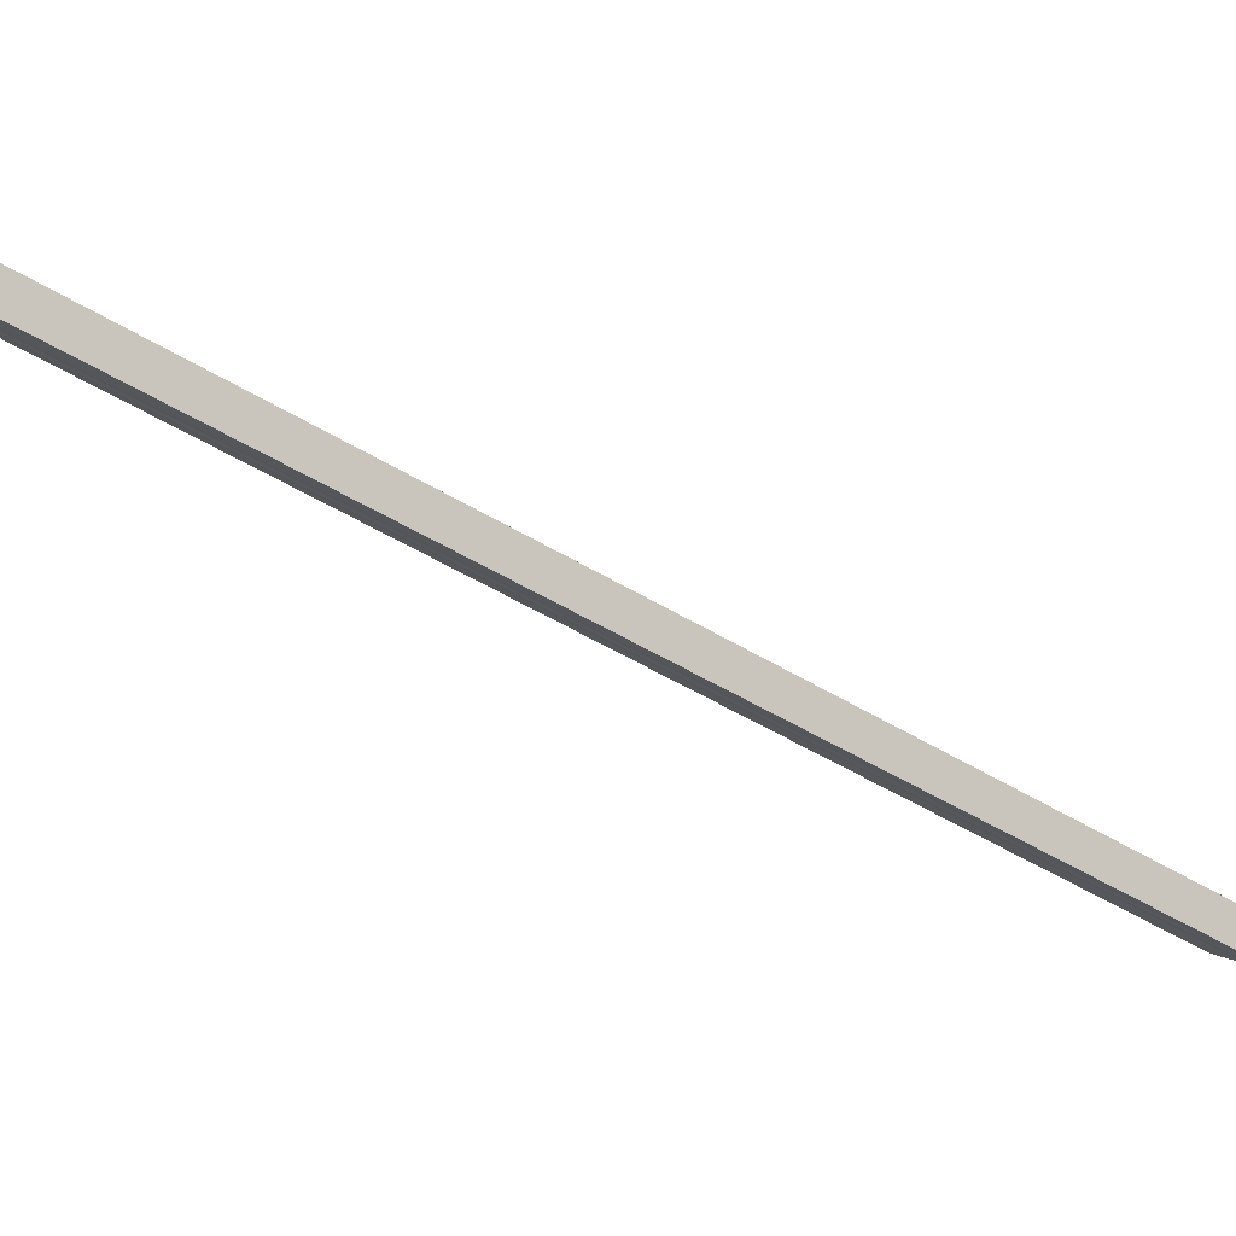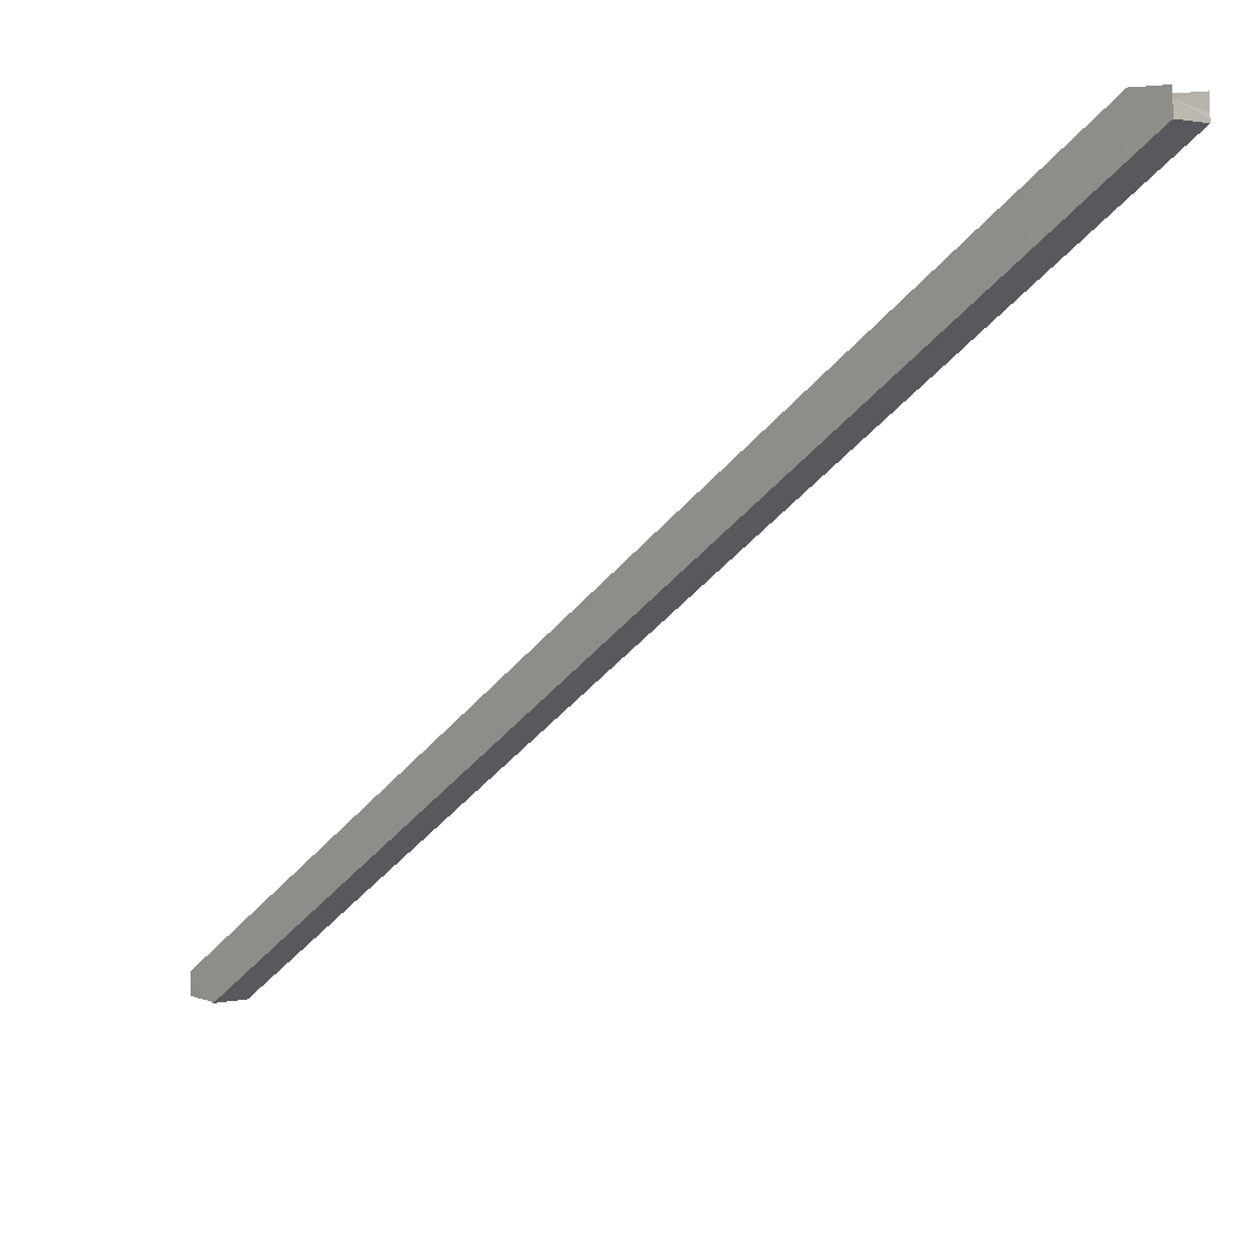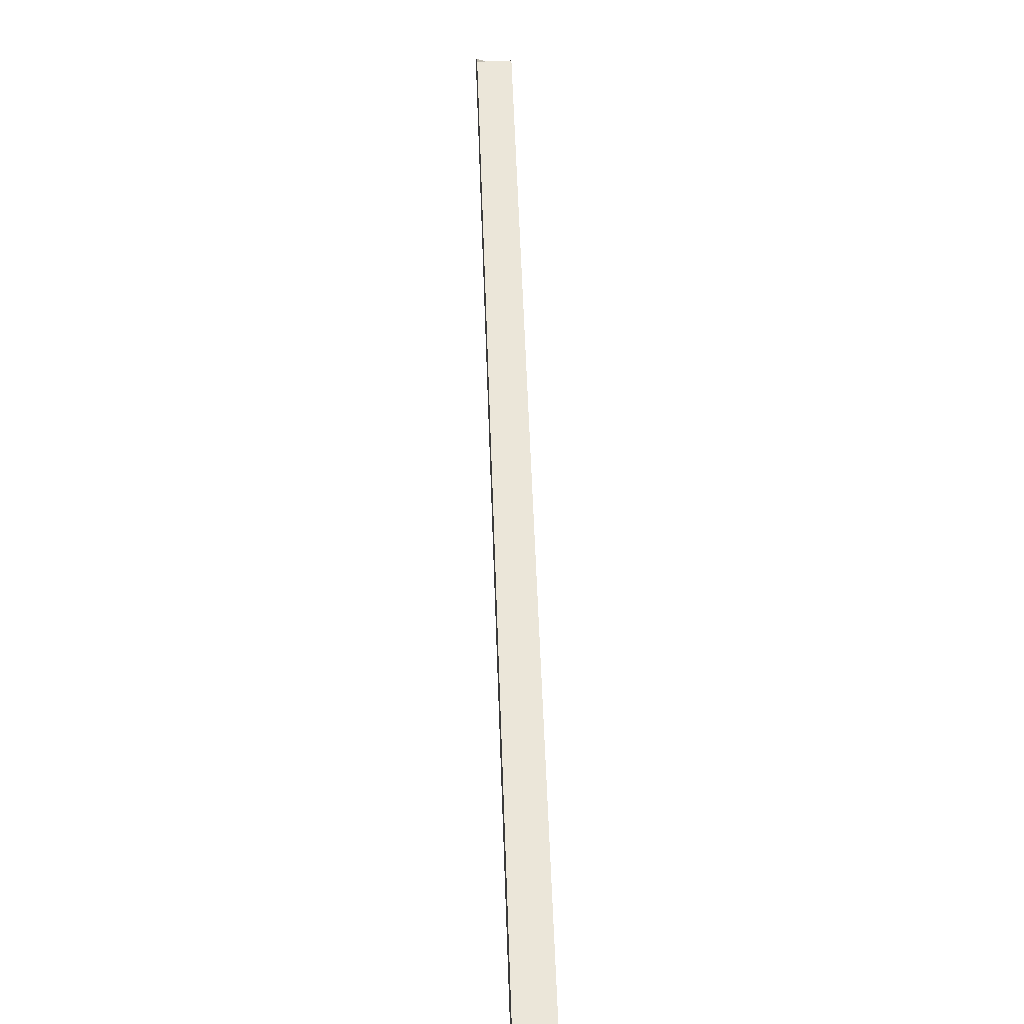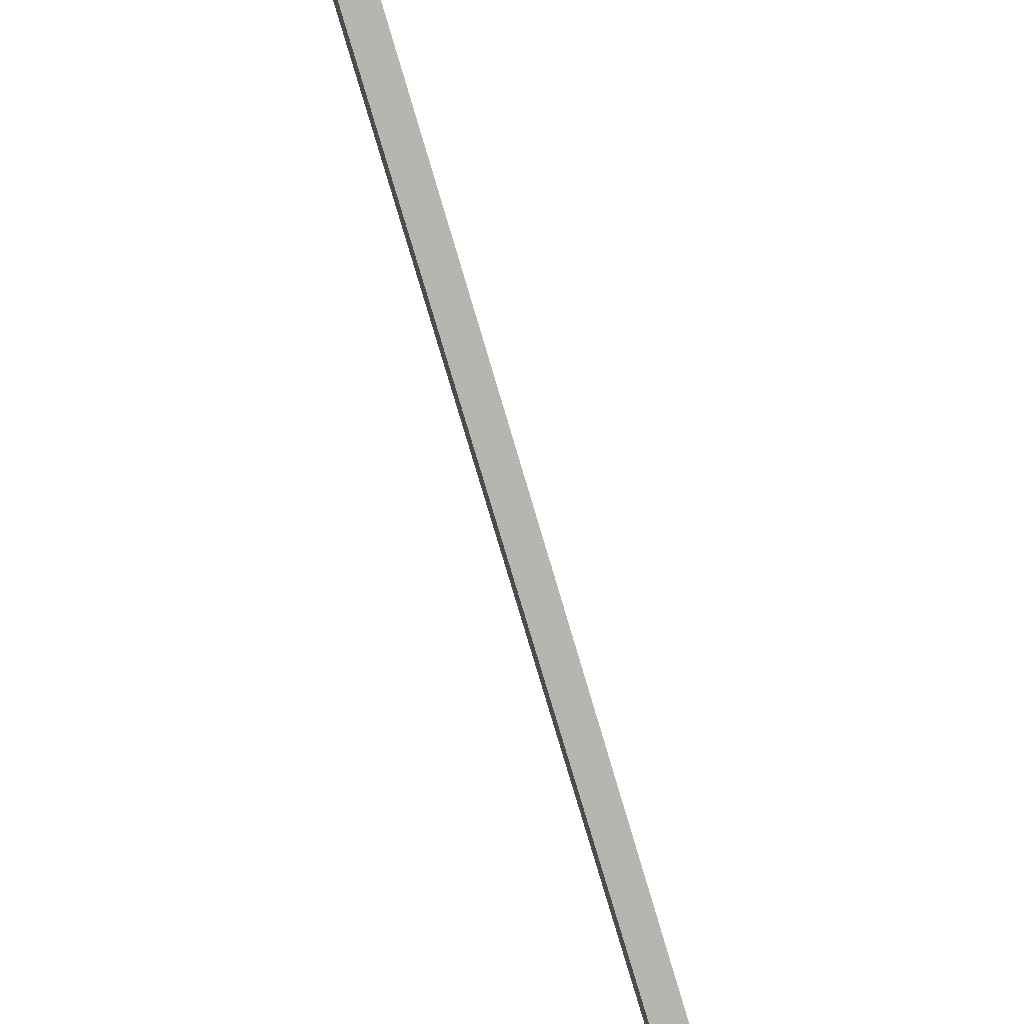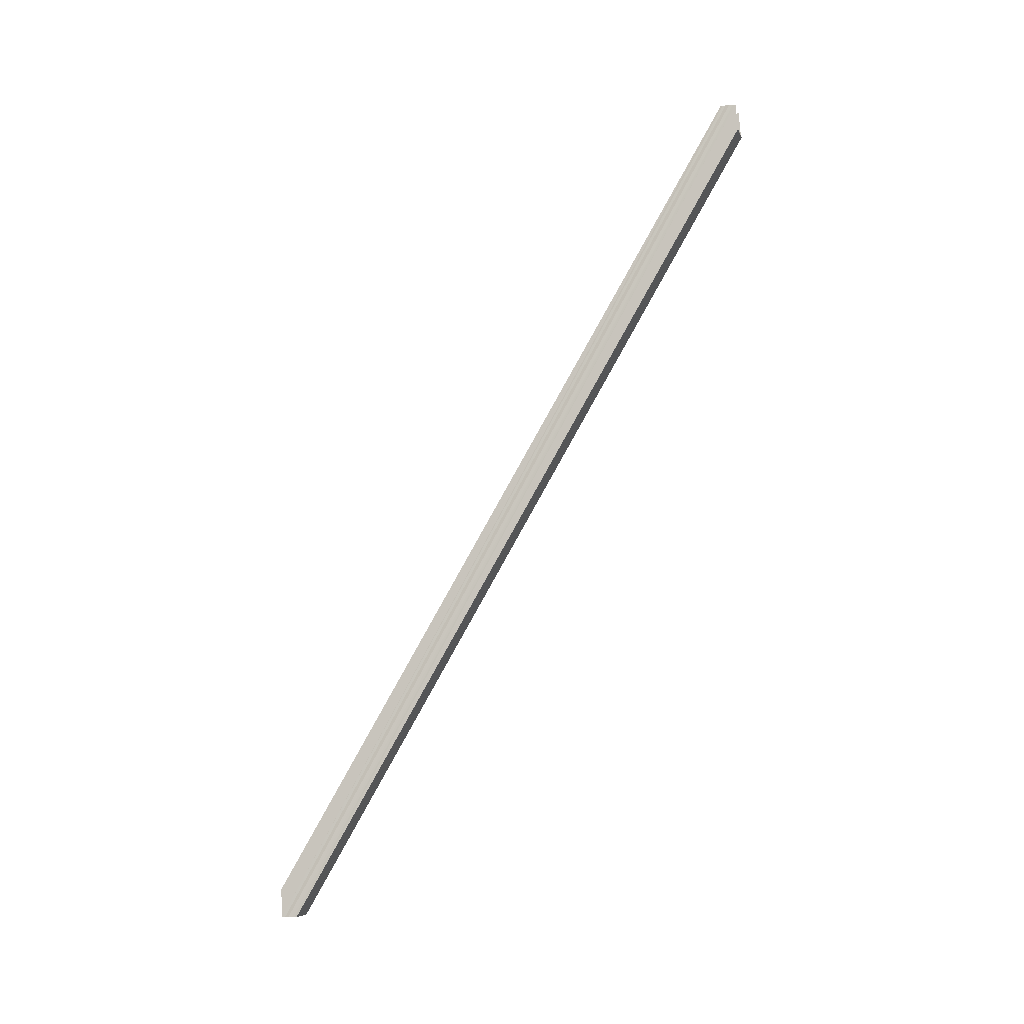
<metadata>
{"format":"obj","ext":"obj","renderer":"f3d","projection":"perspective","resolution":1024,"background":"white","views":[{"elev":71.9,"azim":-71.3,"up":"+Z"},{"elev":-1.0,"azim":139.9,"up":"+Z"},{"elev":18.1,"azim":-2.1,"up":"+Z"},{"elev":70.3,"azim":-19.2,"up":"+Z"},{"elev":-7.9,"azim":-76.0,"up":"+Y"}]}
</metadata>
<code>
o 6840
v 2251 1880 17.88
v 2251 1880 17.88
v 2251 1880 18.05
v 2251 1880 18.05
v 2251 1880 17.88
v 2251 1880 18.05
v 2251 1880 17.88
v 2251 1880 17.88
v 2251 1880 17.88
v 2251 1880 18.05
v 2251 1880 17.88
v 2251 1880 17.88
v 2251 1880 18.05
v 2251 1880 17.88
v 2251 1880 17.88
v 2251 1880 17.88
v 2251 1880 18.06
v 2251 1880 17.88
v 2251 1880 17.88
v 2251 1880 18.06
v 2251 1880 18.06
v 2251 1880 17.88
v 2251 1880 18.06
v 2251 1880 17.88
v 2251 1880 17.88
v 2251 1880 17.88
v 2251 1880 18.05
v 2251 1880 17.88
v 2251 1880 18.05
v 2251 1880 17.88
v 2251 1880 17.88
v 2251 1880 17.88
v 2251 1880 18.05
v 2251 1880 17.88
v 2251 1880 18.05
v 2251 1880 17.88
v 2251 1880 17.88
v 2251 1880 17.88
v 2251 1880 17.88
v 2251 1880 18.05
v 2251 1880 17.88
v 2251 1880 18.05
v 2251 1880 17.88
v 2251 1880 18.05
v 2251 1880 17.88
v 2251 1880 18.06
v 2251 1880 17.88
v 2251 1880 18.06
v 2251 1880 17.88
v 2251 1880 17.88
v 2251 1880 18.05
v 2251 1880 18.05
v 2251 1880 17.88
v 2251 1880 18.05
v 2251 1880 17.88
v 2251 1880 17.88
v 2251 1880 17.88
v 2251 1880 17.88
v 2251 1880 18.05
v 2251 1880 18.05
v 2251 1880 18.05
v 2251 1880 18.05
v 2251 1880 18.06
v 2251 1880 18.05
v 2251 1880 18.06
v 2251 1880 18.06
v 2251 1880 18.06
v 2251 1880 17.88
v 2251 1880 18.06
v 2251 1880 17.88
v 2251 1880 17.88
v 2251 1880 18.06
v 2251 1880 18.06
v 2251 1880 17.88
v 2251 1880 18.06
v 2251 1880 18.06
v 2251 1880 18.05
v 2251 1880 18.06
v 2251 1880 17.88
v 2251 1880 18.06
v 2251 1880 18.06
v 2251 1880 17.88
v 2251 1880 17.88
v 2251 1880 17.88
v 2251 1880 18.05
v 2251 1880 18.06
v 2251 1880 18.06
v 2251 1880 18.06
v 2251 1880 18.06
f 1 2 3
f 3 2 4
f 2 5 4
f 4 5 6
f 7 8 6
f 6 9 10
f 9 11 10
f 10 12 13
f 1 14 15
f 16 14 17
f 1 18 19
f 20 18 21
f 1 19 22
f 23 24 20
f 1 22 25
f 1 25 26
f 27 28 23
f 29 30 27
f 31 26 32
f 33 34 29
f 35 36 33
f 37 38 35
f 38 39 40
f 39 41 42
f 41 43 44
f 43 45 46
f 45 47 48
f 31 49 50
f 50 49 51
f 52 53 54
f 55 56 53
f 55 57 58
f 3 52 59
f 3 54 60
f 3 60 61
f 3 61 62
f 3 62 63
f 64 63 65
f 64 66 67
f 66 68 69
f 70 71 67
f 72 71 73
f 71 74 73
f 75 74 76
f 77 78 75
f 74 79 80
f 80 79 81
f 79 1 81
f 81 1 3
f 82 83 84
f 85 86 87
f 85 88 89

</code>
